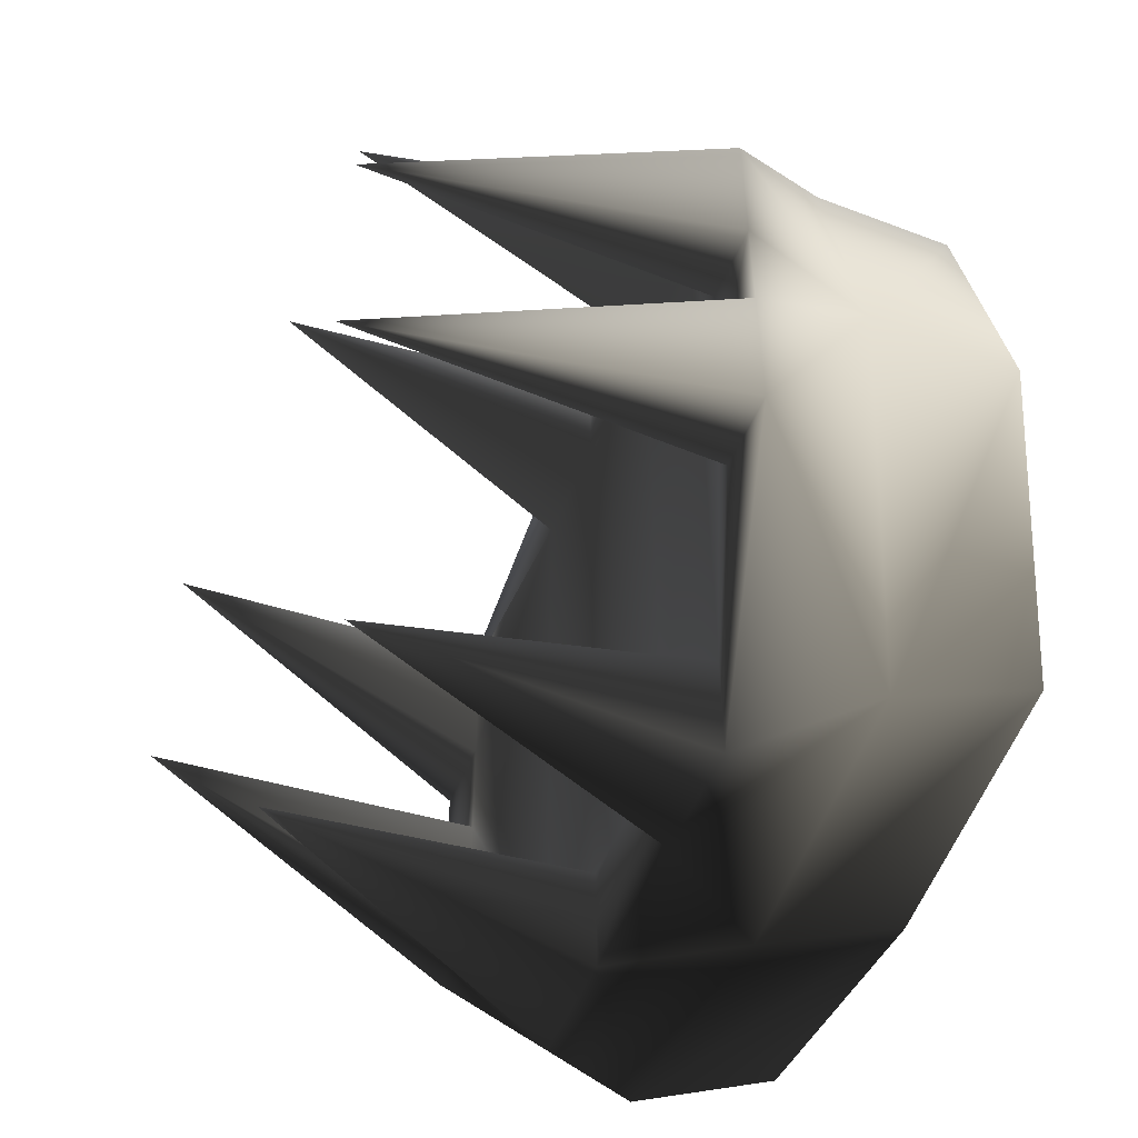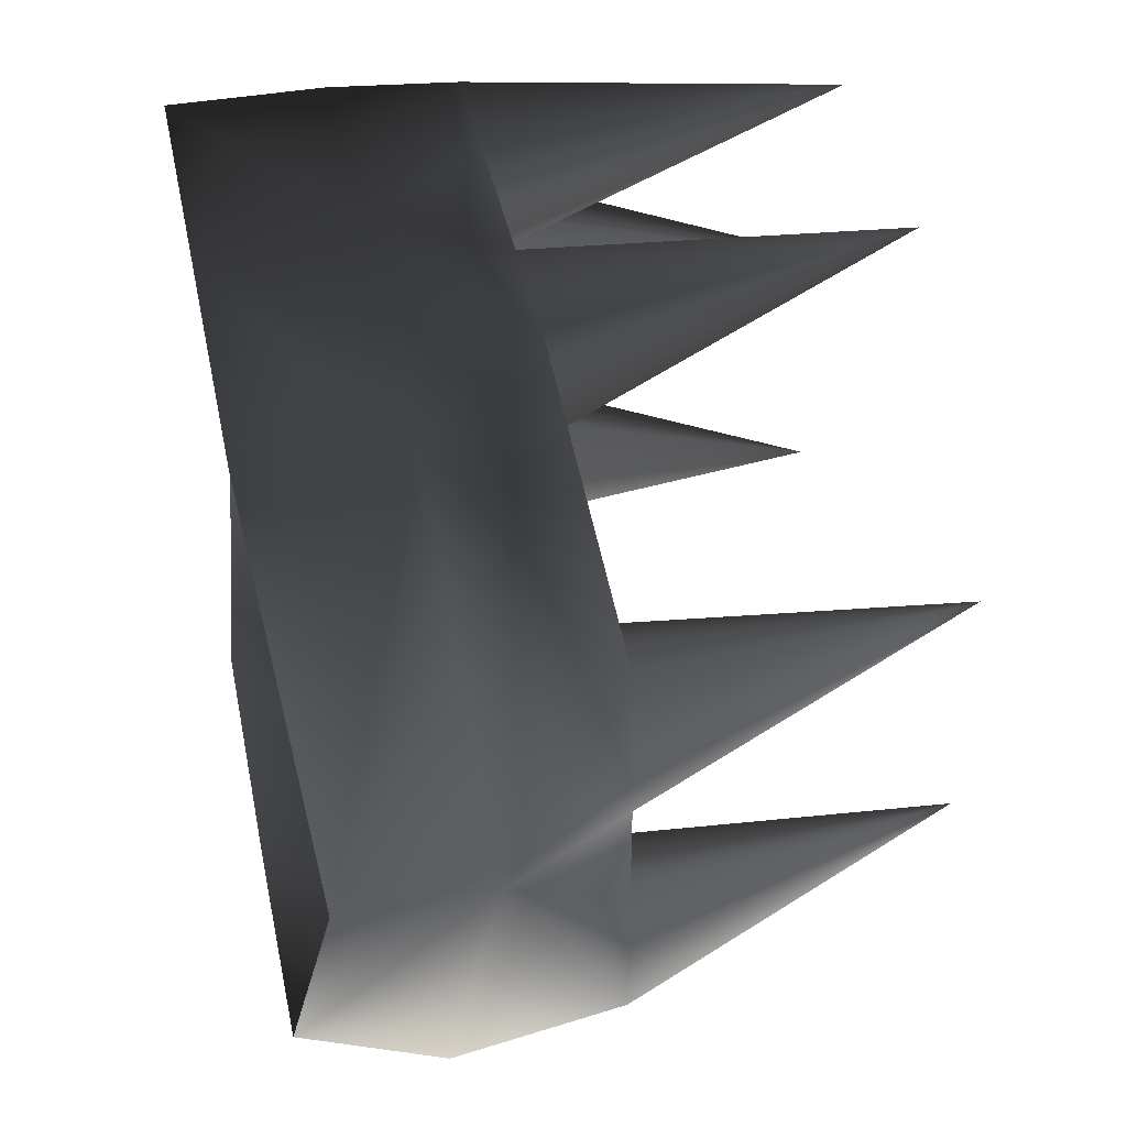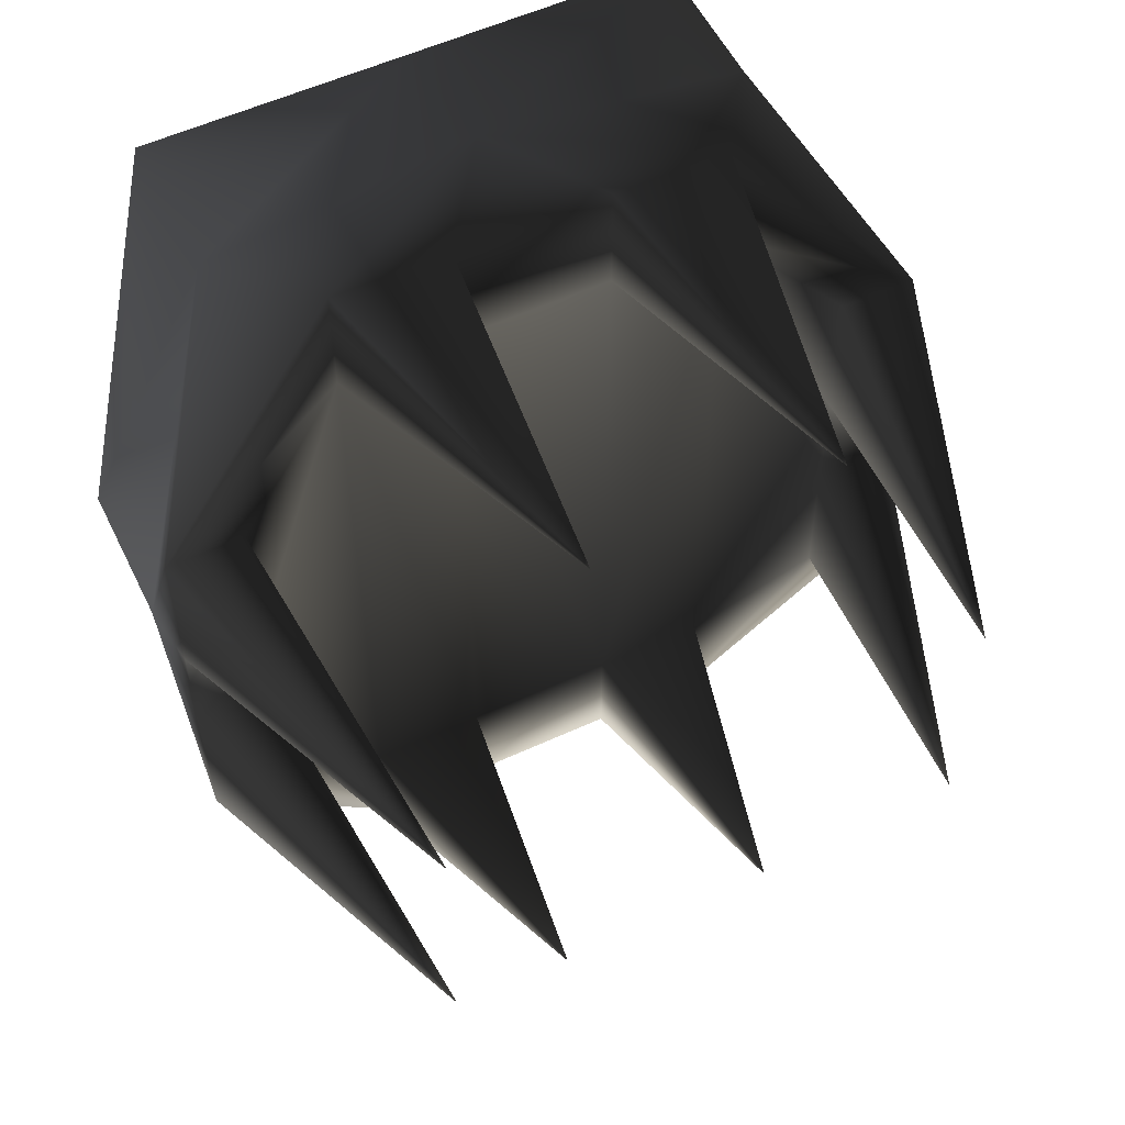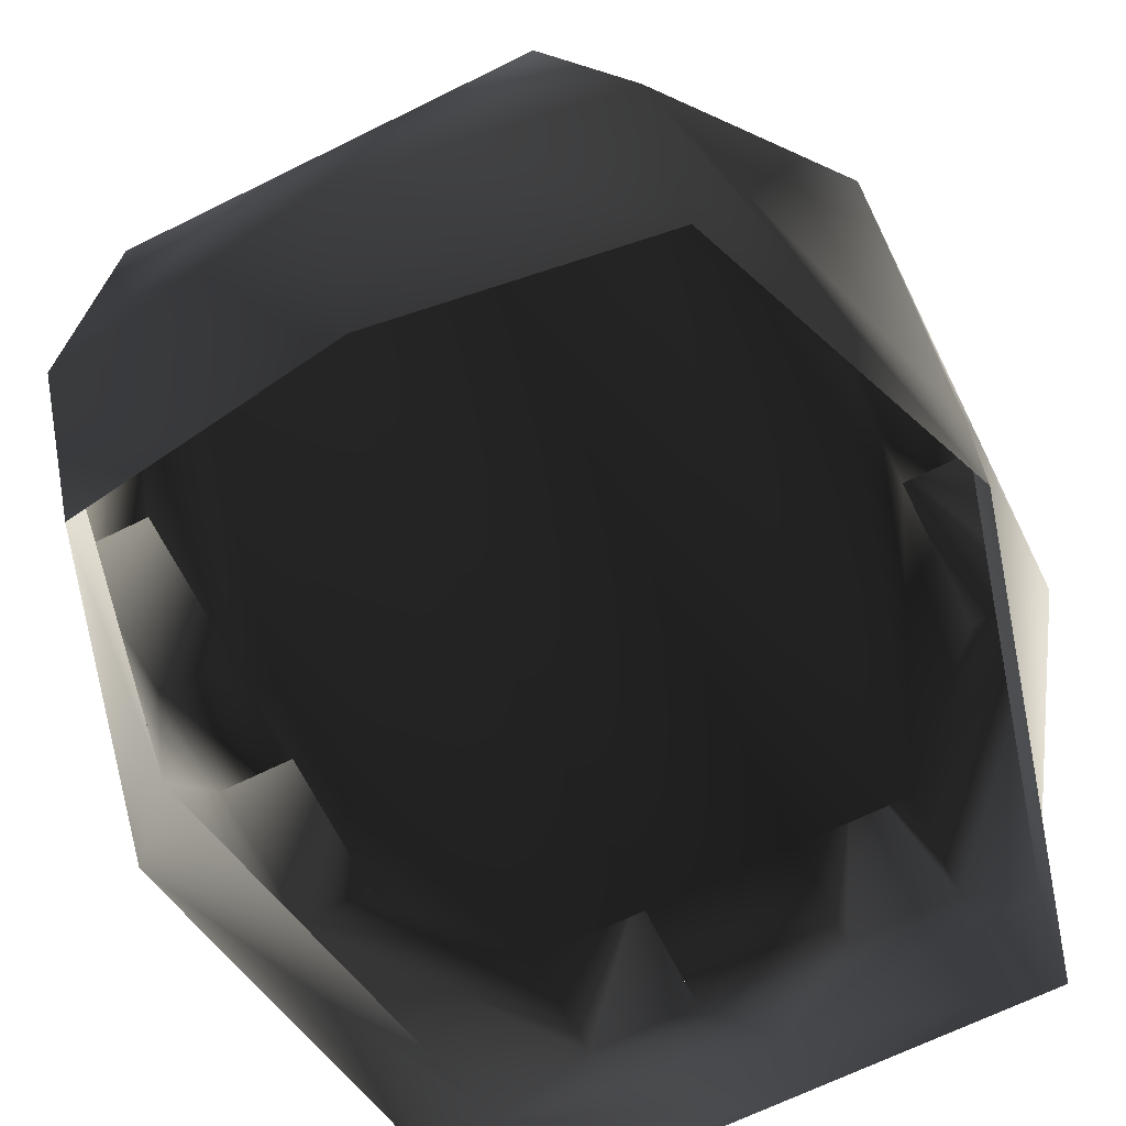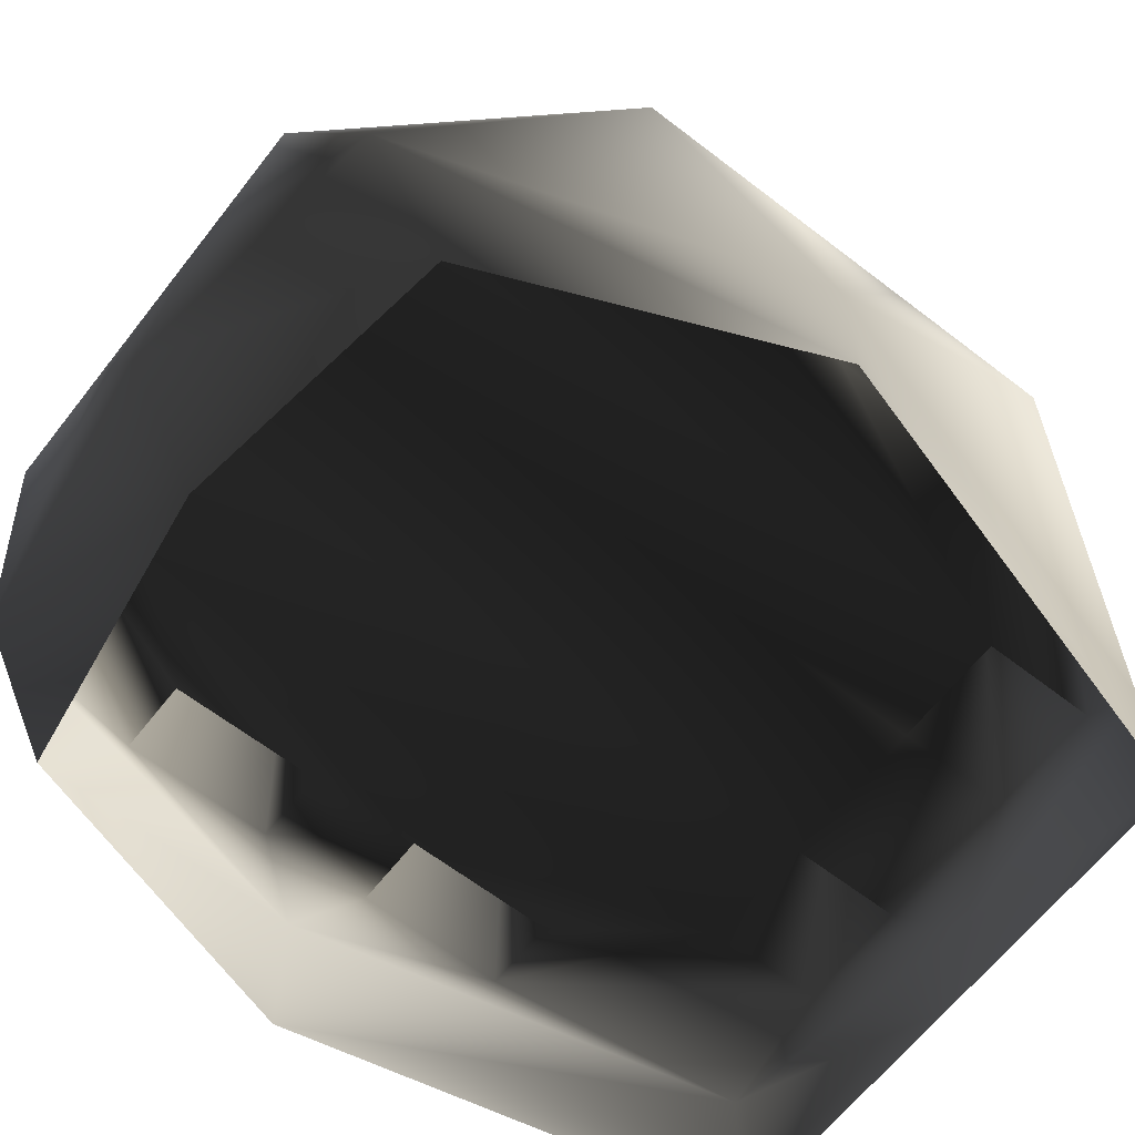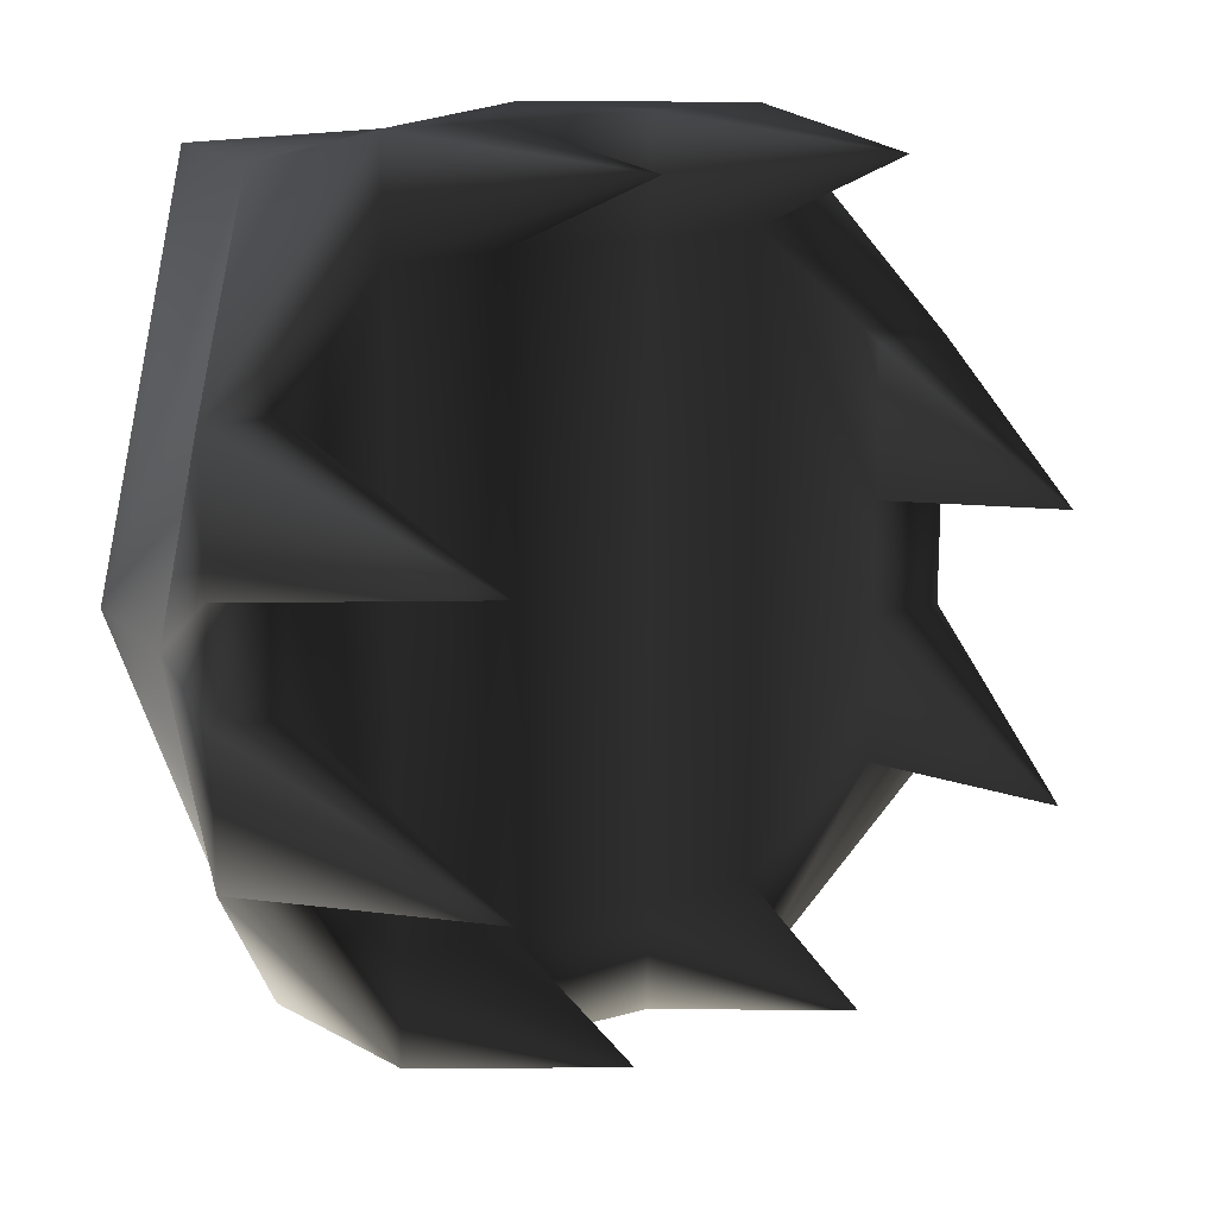
<metadata>
{"format":"obj","ext":"obj","renderer":"f3d","projection":"perspective","resolution":1024,"background":"white","views":[{"elev":-52.0,"azim":-112.4,"up":"+Z"},{"elev":42.6,"azim":78.2,"up":"+Z"},{"elev":55.6,"azim":154.1,"up":"+Z"},{"elev":-67.0,"azim":-153.6,"up":"+Y"},{"elev":-63.6,"azim":-127.9,"up":"+Y"},{"elev":17.1,"azim":150.6,"up":"+Z"}]}
</metadata>
<code>
o 35
v 0 48 44
v 28 48 44
v 28 64 44
v 0 64 48
v -28 48 44
v -28 64 44
v -40 68 0
v -40 52 0
v -28 64 -40
v -28 48 -32
v 0 64 -44
v 0 48 -36
v 28 64 -40
v 28 48 -32
v 40 68 0
v 40 52 0
v -20 76 36
v -20 76 48
v -12 112 48
v -8 76 36
v -8 76 -32
v -20 76 -32
v -32 80 -4
v -32 80 8
v -32 80 24
v -40 80 24
v -8 76 48
v 8 76 48
v 8 76 36
v 8 76 -32
v 8 76 -44
v -8 76 -44
v -12 108 -32
v -20 76 -44
v -32 80 -20
v -28 116 -12
v -40 80 -4
v -40 80 8
v -28 116 16
v 12 112 48
v 20 76 36
v 20 76 -32
v 12 108 -32
v 20 76 -44
v 20 76 48
v 40 80 24
v 32 80 24
v 32 80 8
v 32 80 -4
v 32 80 -20
v 28 116 16
v 40 80 8
v 40 80 -4
v 28 116 -12
v 40 80 -20
v -40 80 -20
f 1 2 3
f 1 3 4
f 1 4 5
f 5 4 6
f 5 6 7
f 5 7 8
f 8 7 9
f 8 9 10
f 10 9 11
f 10 11 12
f 12 11 13
f 12 13 14
f 14 13 15
f 14 15 16
f 16 15 3
f 16 3 2
f 17 18 19
f 17 19 20
f 17 20 21
f 17 21 22
f 17 22 23
f 17 23 24
f 17 24 25
f 17 25 26
f 17 26 18
f 18 26 6
f 18 6 4
f 18 4 27
f 18 27 19
f 19 27 20
f 20 27 28
f 20 28 29
f 20 29 21
f 21 29 30
f 21 30 31
f 21 31 32
f 21 32 33
f 21 33 22
f 22 33 34
f 22 34 35
f 22 35 23
f 23 35 36
f 23 36 37
f 23 37 38
f 23 38 24
f 24 38 39
f 24 39 25
f 25 39 26
f 26 39 38
f 26 38 7
f 26 7 6
f 29 28 40
f 29 40 41
f 29 41 30
f 30 41 42
f 30 42 43
f 30 43 31
f 31 43 44
f 31 44 13
f 31 13 11
f 31 11 32
f 32 11 9
f 32 9 34
f 32 34 33
f 28 45 40
f 40 45 41
f 41 45 46
f 41 46 47
f 41 47 48
f 41 48 42
f 42 48 49
f 42 49 50
f 42 50 44
f 42 44 43
f 48 47 51
f 48 51 52
f 48 52 53
f 48 53 49
f 49 53 54
f 49 54 50
f 50 54 55
f 50 55 44
f 44 55 13
f 13 55 15
f 15 55 53
f 15 53 52
f 15 52 46
f 15 46 3
f 3 46 45
f 3 45 4
f 4 45 28
f 4 28 27
f 47 46 51
f 51 46 52
f 53 55 54
f 36 56 37
f 37 56 7
f 37 7 38
f 36 35 56
f 56 35 34
f 56 34 9
f 56 9 7

</code>
